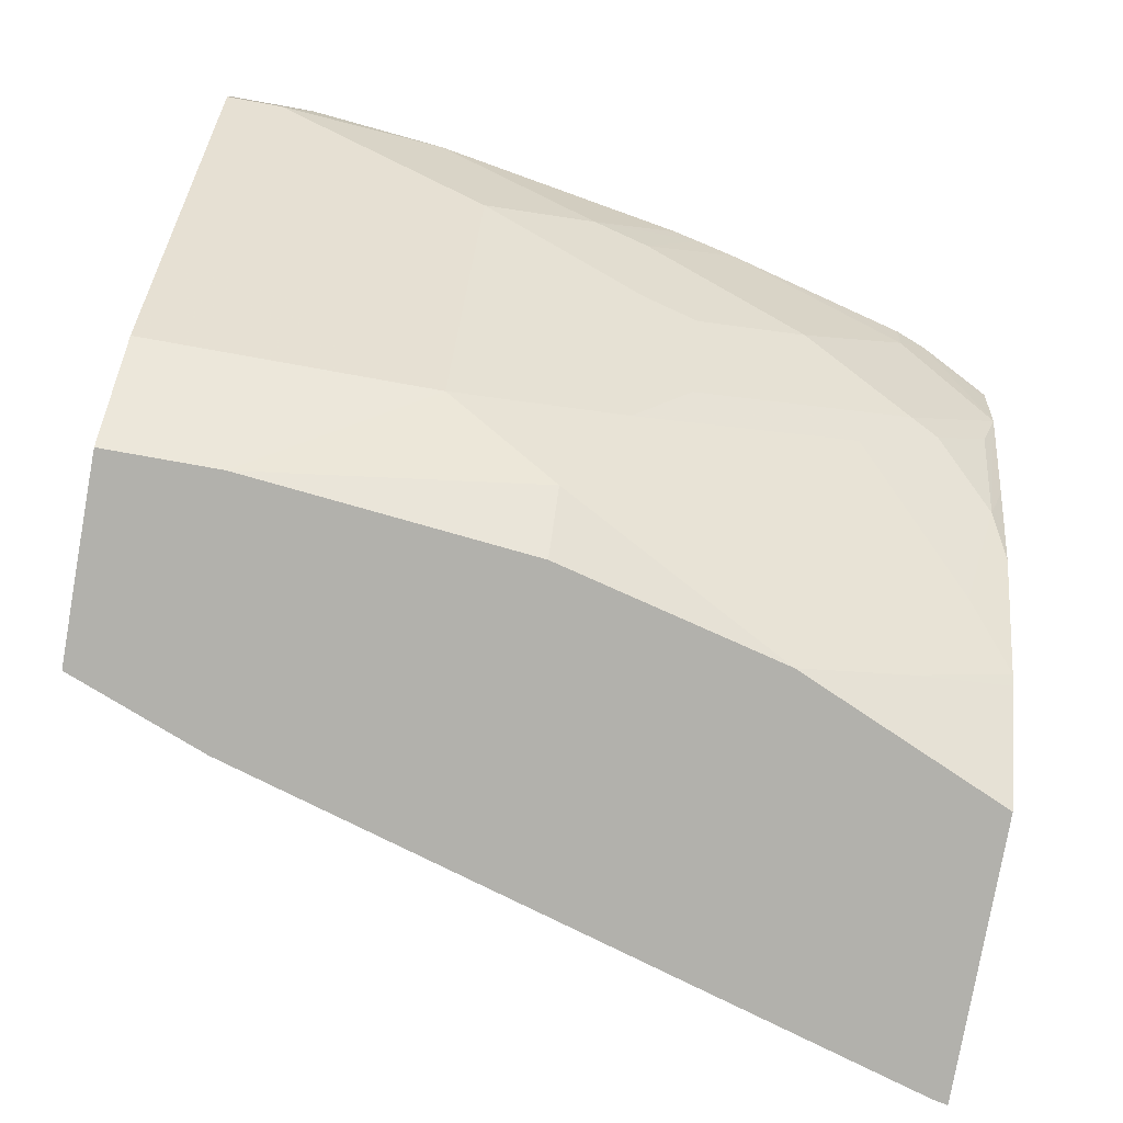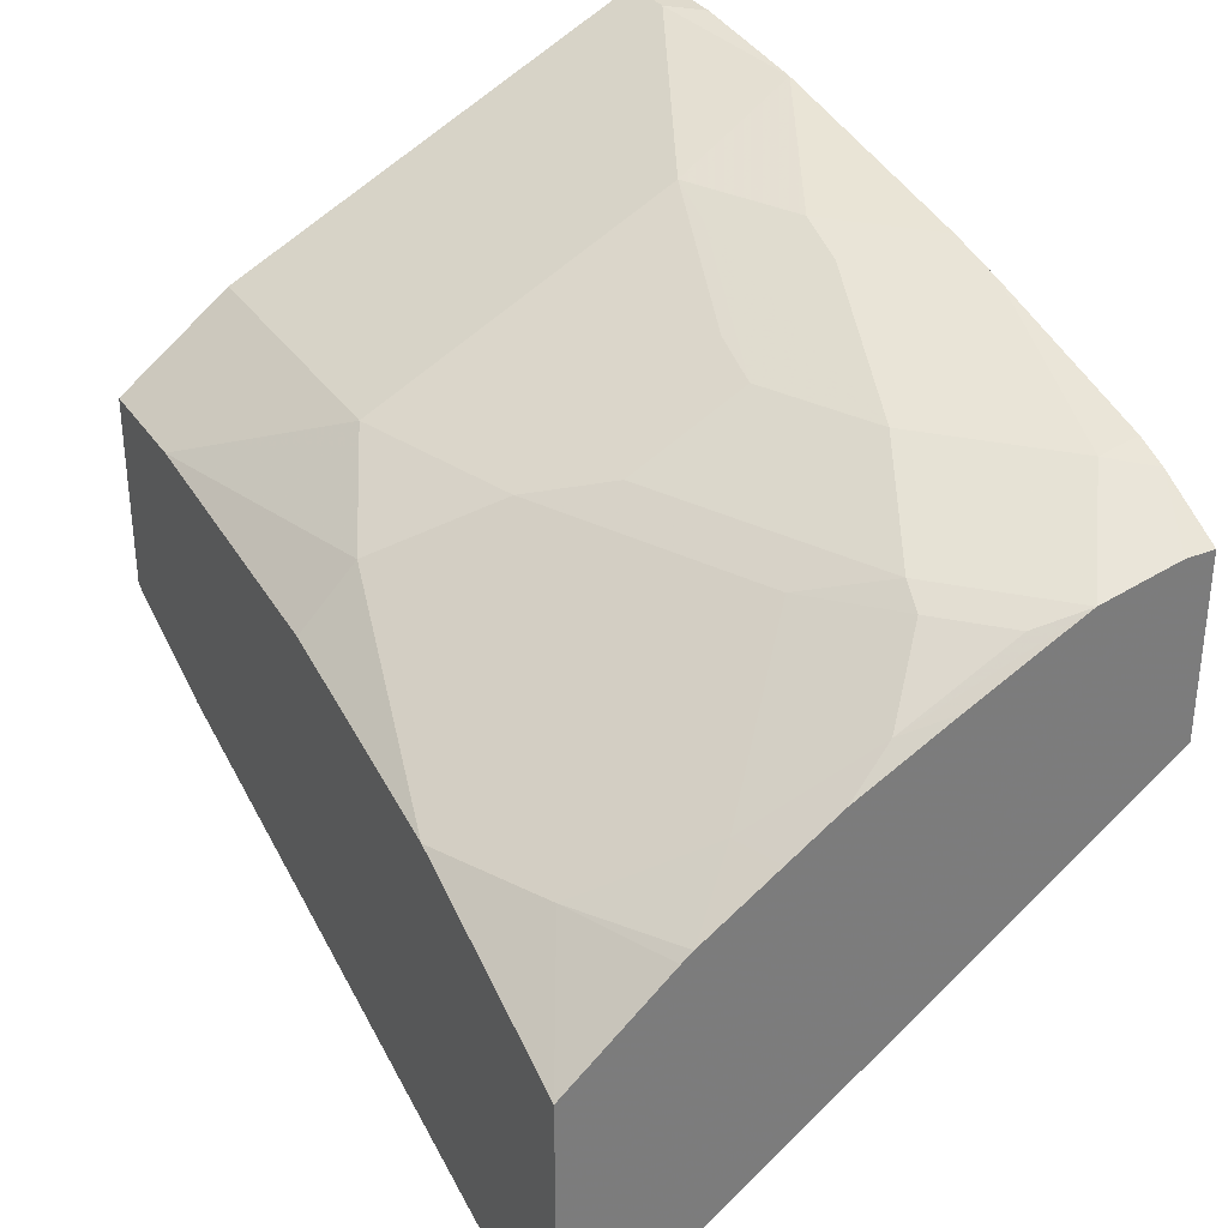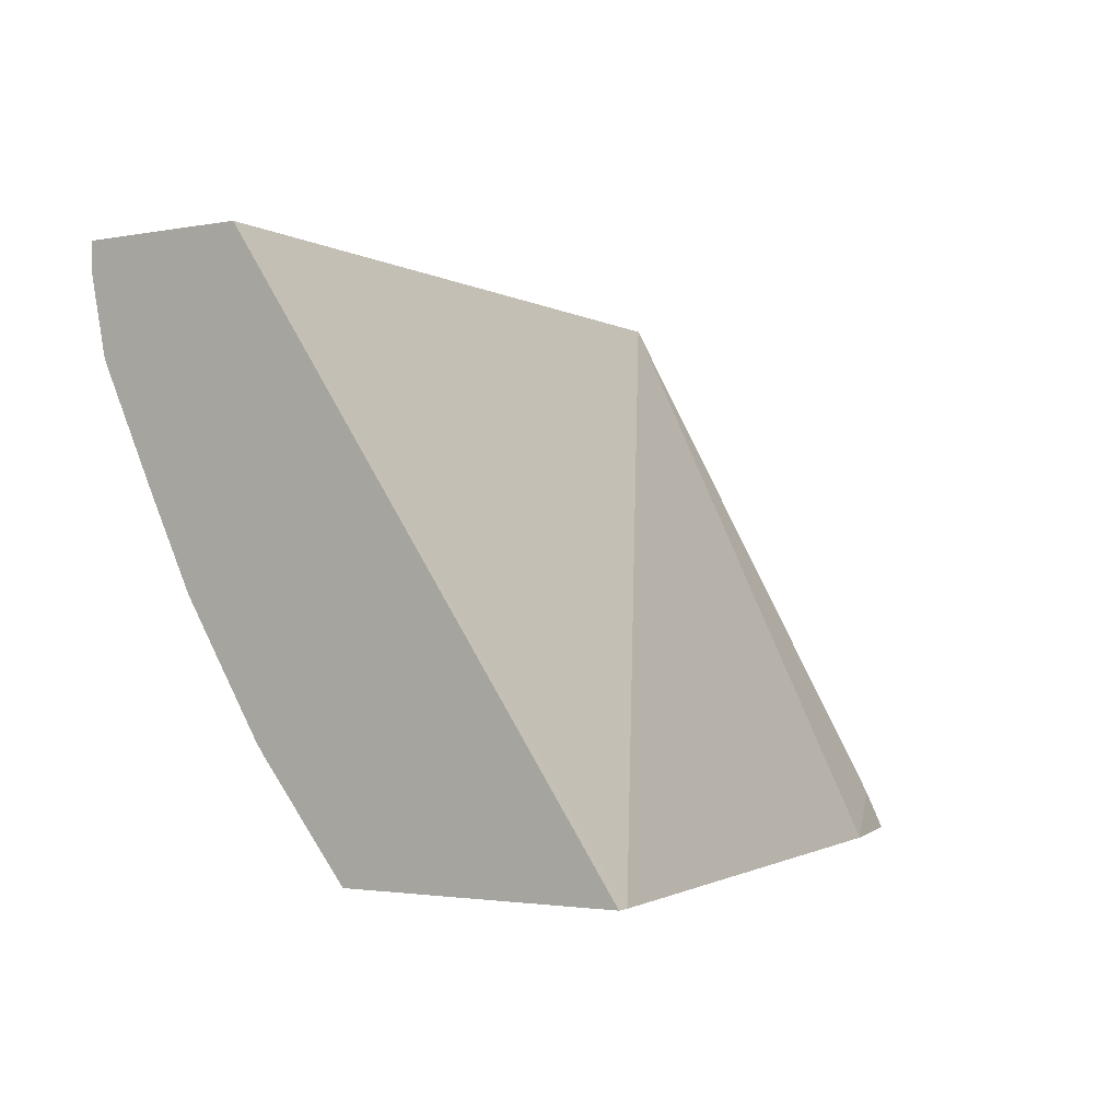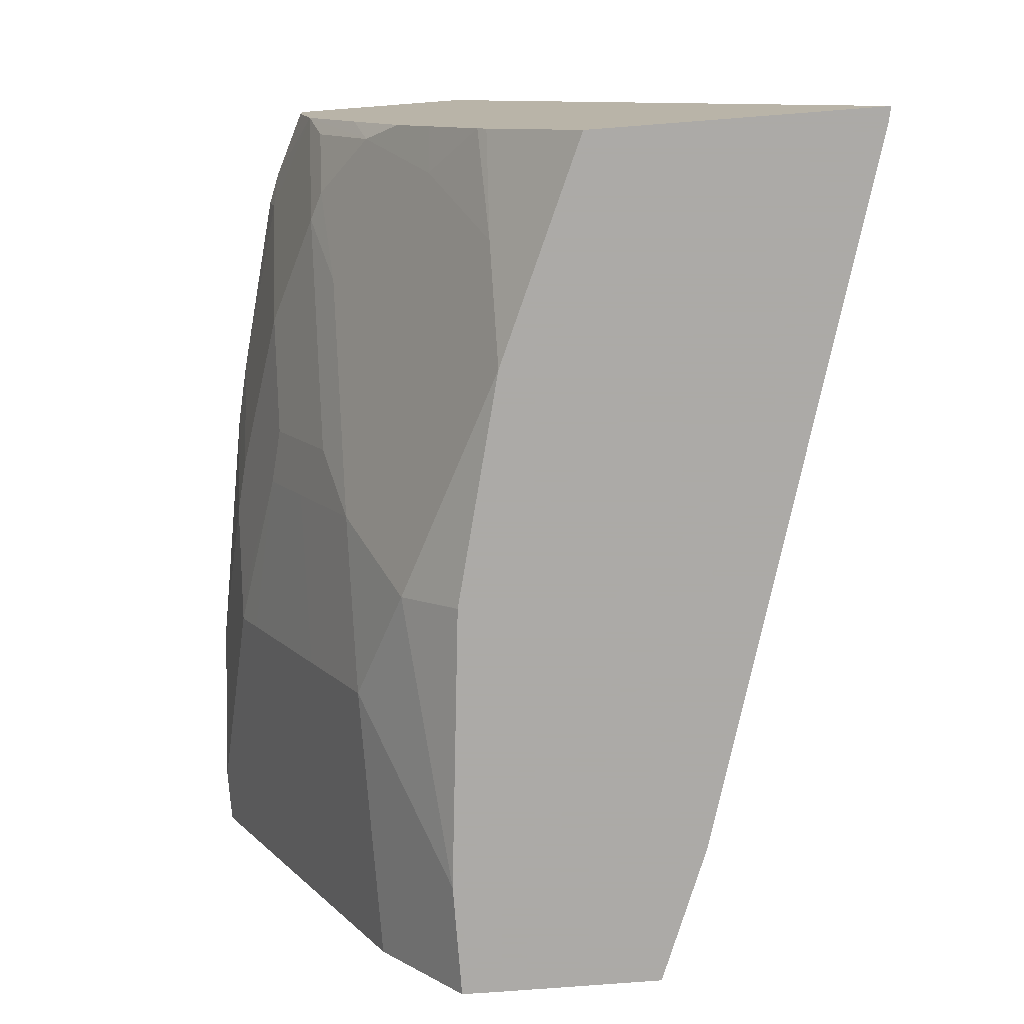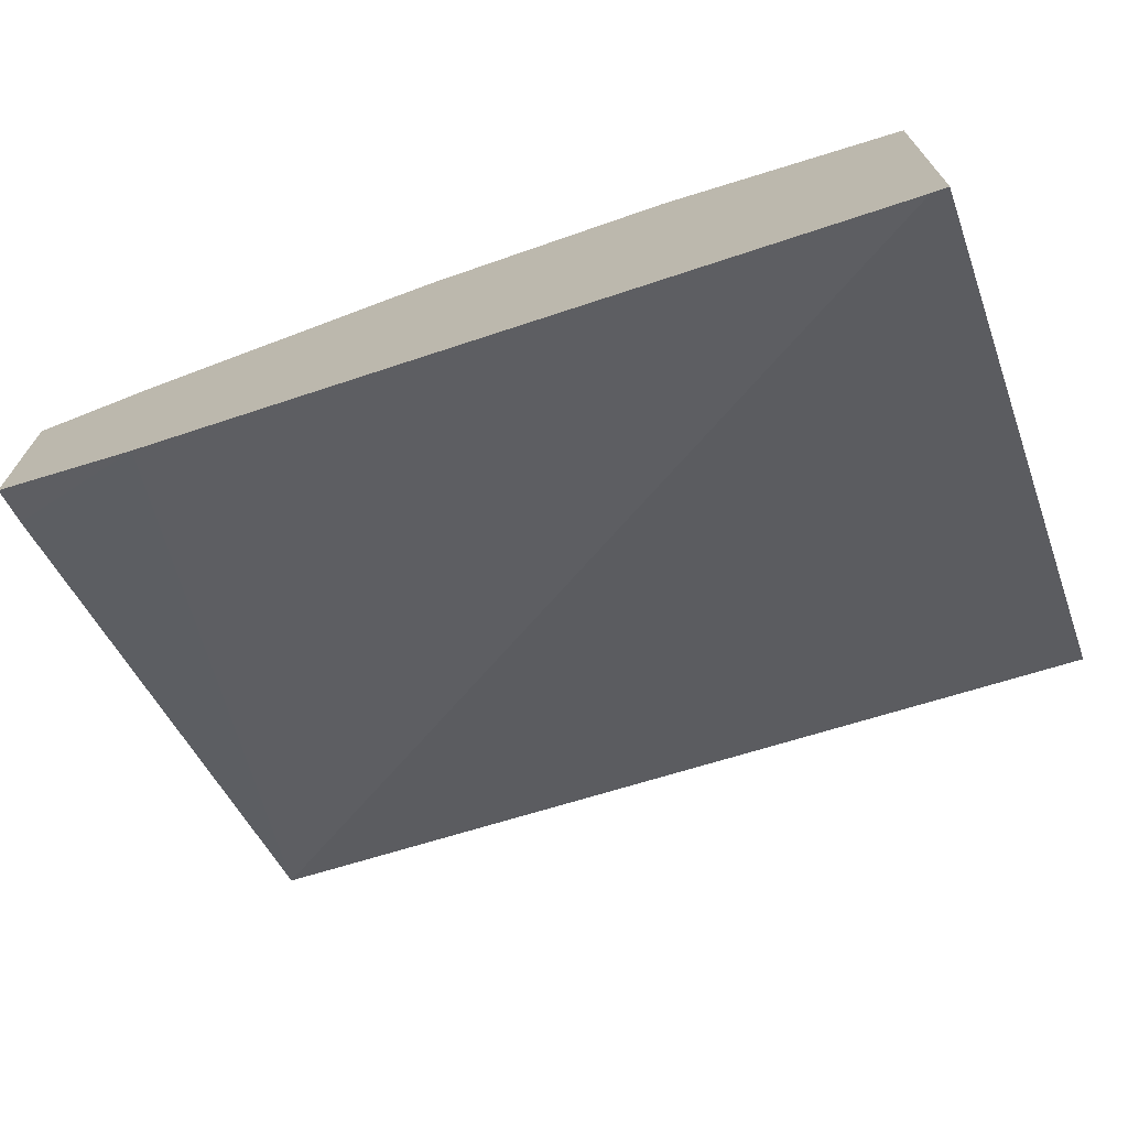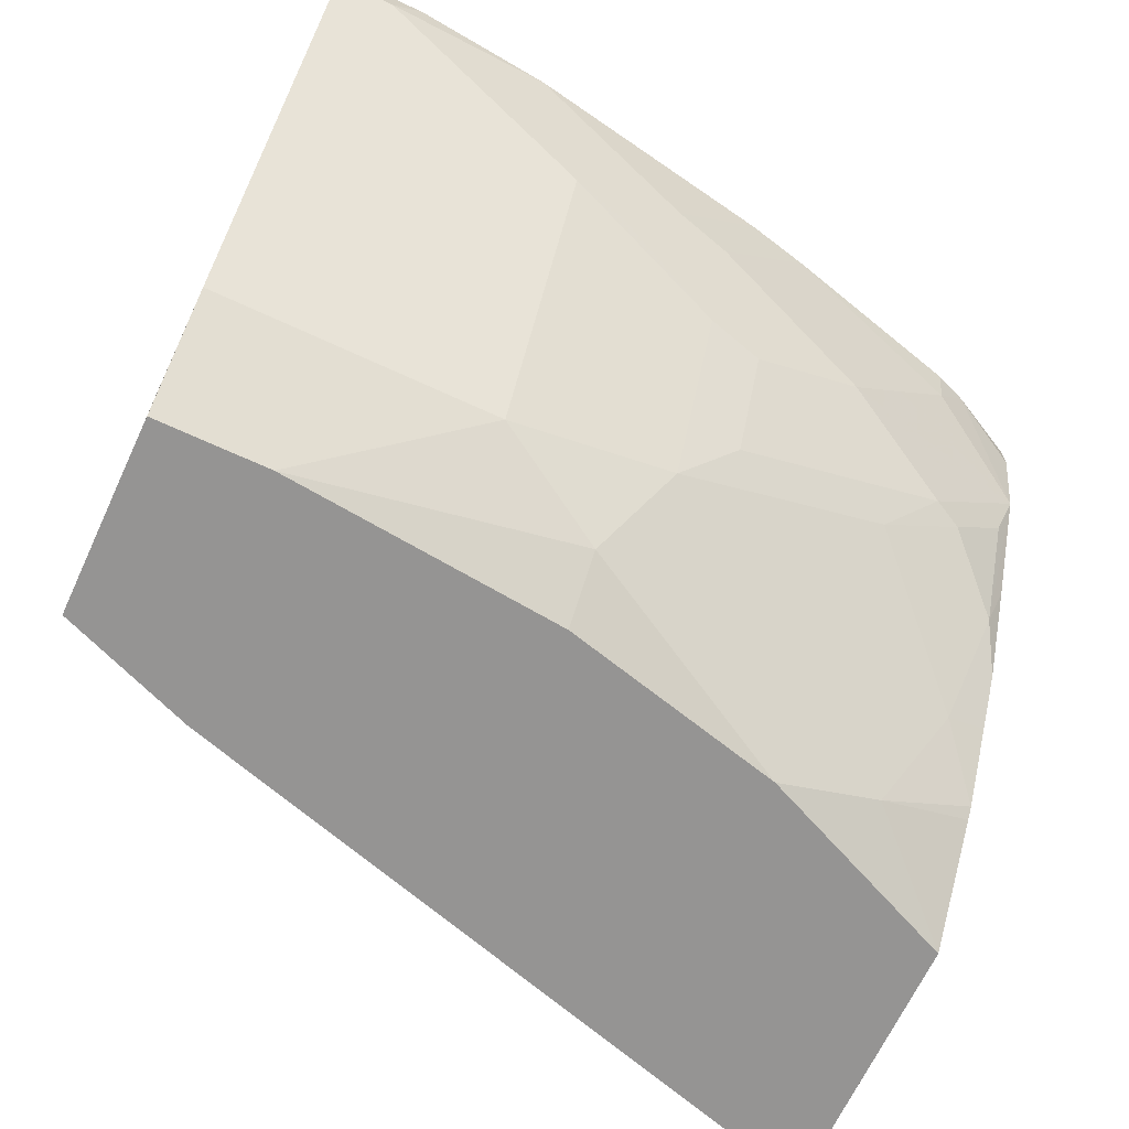
<metadata>
{"format":"obj","ext":"obj","renderer":"f3d","projection":"perspective","resolution":1024,"background":"white","views":[{"elev":-78.9,"azim":-10.1,"up":"+Y"},{"elev":32.9,"azim":61.2,"up":"+Z"},{"elev":-1.8,"azim":127.3,"up":"+Y"},{"elev":-76.0,"azim":94.4,"up":"+Y"},{"elev":-72.1,"azim":21.7,"up":"+Z"},{"elev":-67.1,"azim":-25.0,"up":"+Y"}]}
</metadata>
<code>
v 0.2958 -0.1868 0.5367
v 0.2908 -0.1868 0.5377
v 0.2958 0.01083 0.6802
v 0.2958 -0.1868 0.6349
v 0.04812 -0.1868 0.6091
v -6.098e-05 0.01083 0.7413
v 0.2958 0.01083 0.7425
v 0.2958 -0.15 0.6663
v 0.2604 -0.167 0.6679
v 0.2205 -0.1868 0.6679
v -0.0001189 -0.1868 0.6279
v -0.0001479 -0.1737 0.6344
v -0.0001479 -0.1736 0.6345
v -0.0001479 -5.35e-06 0.7413
v -0.0001479 0.01083 0.7685
v 0.2958 0.0005751 0.7425
v 0.2717 0.01083 0.755
v 0.2958 -0.1461 0.6694
v 0.2805 -0.1269 0.6879
v 0.2404 -0.08683 0.728
v 0.1403 -0.167 0.7079
v 0.1404 -0.1868 0.6879
v -0.0001479 -0.1868 0.6591
v -0.0001479 -5.35e-06 0.8014
v -6.098e-05 0.01083 0.8014
v 0.2958 -0.004707 0.7413
v 0.2604 0.01083 0.7593
v 0.2604 -0.002521 0.7564
v 0.2958 -0.02725 0.7363
v 0.2958 -0.1199 0.6866
v 0.2958 -0.1015 0.6986
v 0.2905 -0.08516 0.7113
v 0.2204 -0.08267 0.7363
v 0.1603 -0.1269 0.728
v 0.2705 -0.06514 0.7313
v 0.2604 -0.06262 0.7363
v 0.1002 -0.1469 0.728
v 0.0401 -0.1868 0.698
v 0.1403 -0.1868 0.688
v -0.0001479 -0.1868 0.6826
v -0.0001479 -0.05355 0.7747
v 0.02005 -5.35e-06 0.8014
v 0.03091 0.01083 0.8014
v 0.1937 0.01083 0.7764
v 0.2404 -0.02255 0.7564
v 0.2905 -0.04509 0.7313
v 0.2958 -0.06732 0.7163
v 0.2204 -0.04259 0.7564
v 0.2805 -0.04259 0.7363
v 0.1803 -0.06262 0.7564
v 0.1803 -0.1027 0.7363
v 0.1603 -0.08683 0.748
v 0.1002 -0.1069 0.748
v -0.0001479 -0.1469 0.728
v -6.098e-05 -0.1868 0.698
v -0.0001479 -0.1804 0.7012
v -0.0001479 -0.1069 0.748
v 0.1002 -0.0668 0.768
v 0.1002 -0.05343 0.7747
v 0.1002 -0.04008 0.7814
v 0.08017 0.01083 0.7968
v 0.1803 0.01083 0.7794
v 0.1603 -0.02255 0.7764
v 0.1202 -0.04259 0.7764
v 0.1603 -0.06013 0.7614
v 0.1403 -0.02005 0.7814
v 0.1711 0.01083 0.7814
f 29 45 48
f 29 48 49
f 29 49 35
f 29 35 46
f 31 47 32
f 33 48 50
f 33 50 51
f 33 51 34
f 33 36 48
f 34 51 52
f 34 52 37
f 35 49 36
f 32 46 35
f 29 32 47
f 28 44 45
f 28 45 29
f 27 44 28
f 24 43 25
f 24 42 43
f 21 34 37
f 21 39 22
f 21 38 39
f 21 37 38
f 20 36 33
f 20 35 36
f 20 32 35
f 20 34 21
f 36 49 48
f 20 33 34
f 29 46 32
f 24 41 42
f 44 63 45
f 37 57 54
f 19 32 20
f 62 67 66
f 61 66 67
f 60 66 61
f 60 64 66
f 60 65 64
f 59 65 60
f 54 56 55
f 52 58 53
f 52 59 58
f 52 65 59
f 50 64 65
f 50 52 51
f 50 65 52
f 48 64 50
f 48 63 64
f 45 63 48
f 44 62 63
f 42 61 43
f 42 60 61
f 42 59 60
f 41 59 42
f 41 58 59
f 41 53 58
f 41 57 53
f 40 55 56
f 37 52 53
f 37 55 38
f 37 54 55
f 37 53 57
f 19 31 32
f 3 44 27
f 18 30 19
f 3 61 67
f 3 43 61
f 3 25 43
f 3 15 25
f 3 6 15
f 2 6 3
f 2 5 6
f 1 5 2
f 1 11 5
f 1 23 11
f 1 40 23
f 1 55 40
f 1 38 55
f 1 39 38
f 1 22 39
f 1 10 22
f 1 4 10
f 1 8 4
f 1 18 8
f 1 30 18
f 1 31 30
f 1 47 31
f 1 29 47
f 1 26 29
f 1 16 26
f 1 7 16
f 1 3 7
f 1 2 3
f 62 66 63
f 3 67 62
f 19 30 31
f 3 62 44
f 3 17 7
f 17 29 26
f 17 28 29
f 17 27 28
f 16 17 26
f 15 24 25
f 12 14 13
f 12 15 14
f 12 24 15
f 12 41 24
f 12 57 41
f 12 54 57
f 12 56 54
f 12 40 56
f 12 23 40
f 11 23 12
f 10 21 22
f 9 21 10
f 9 20 21
f 9 19 20
f 9 18 19
f 8 18 9
f 7 17 16
f 6 14 15
f 6 13 14
f 5 13 6
f 5 12 13
f 5 11 12
f 4 9 10
f 4 8 9
f 3 27 17
f 63 66 64

</code>
